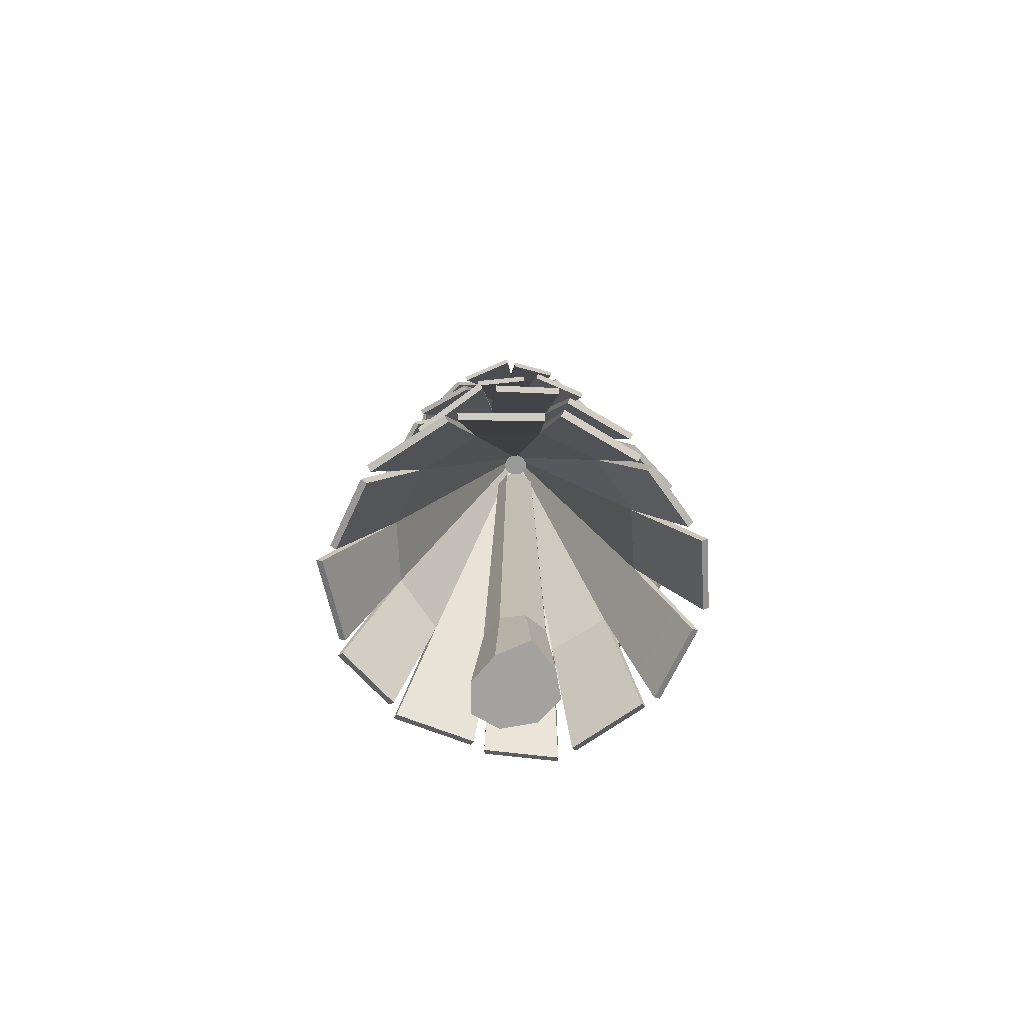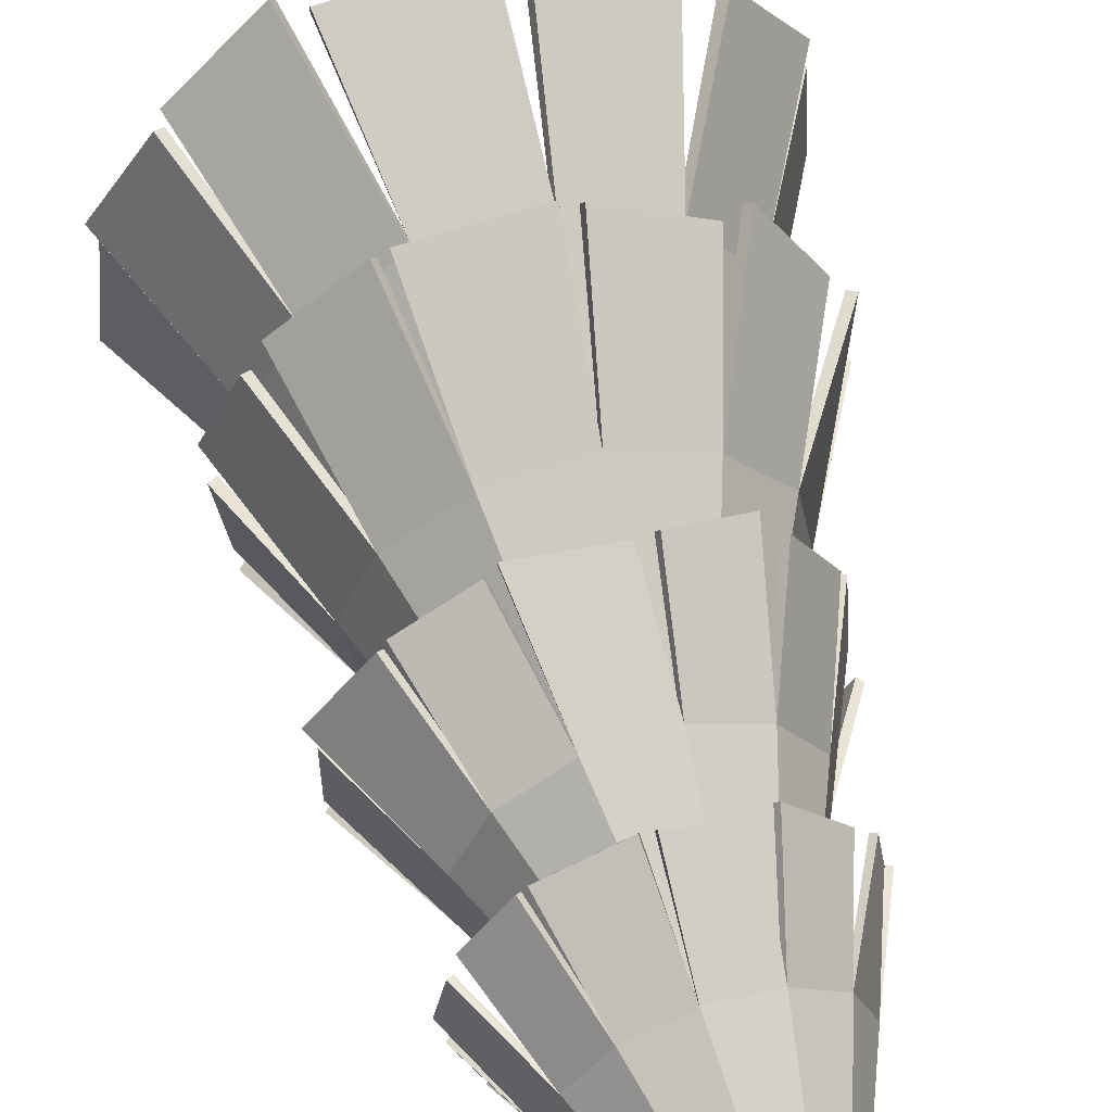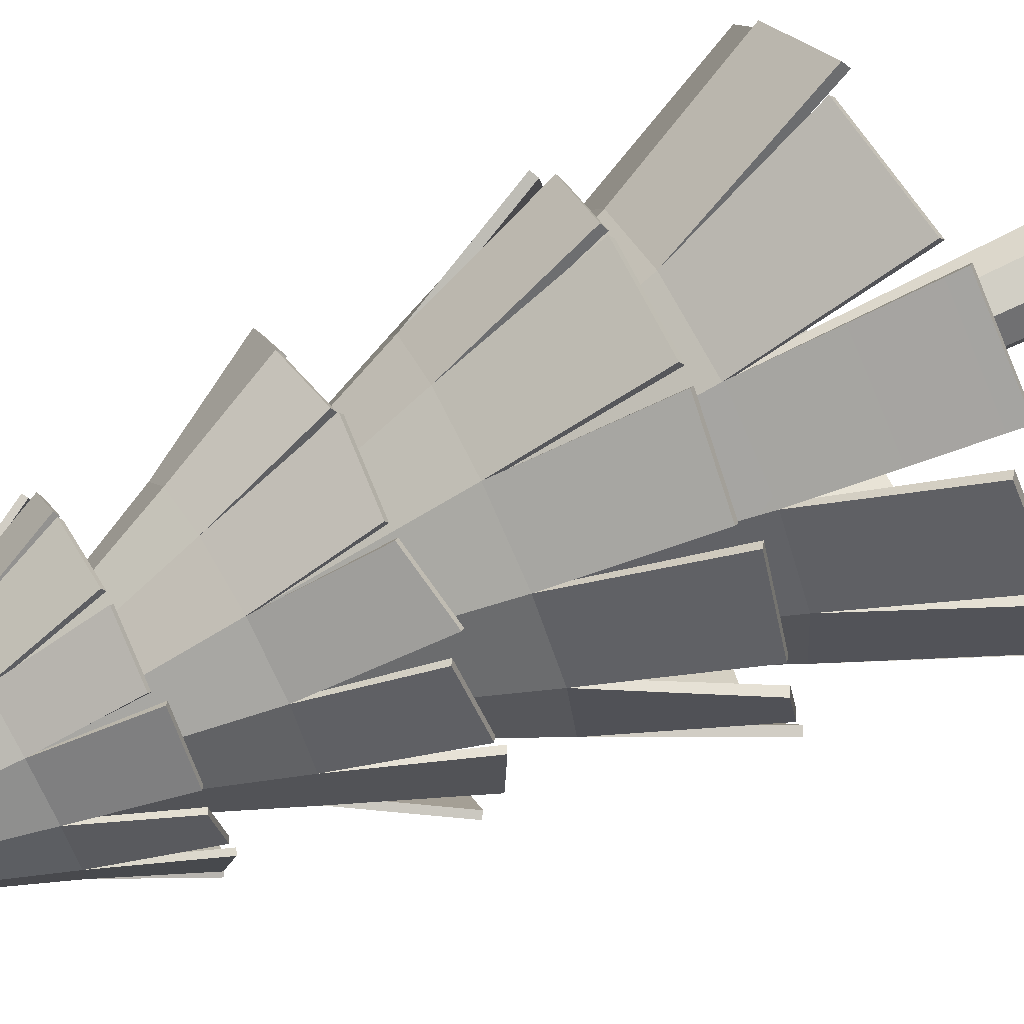
<metadata>
{"format":"obj","ext":"obj","renderer":"f3d","projection":"perspective","resolution":1024,"background":"white","views":[{"elev":-70.0,"azim":-141.3,"up":"+Y"},{"elev":57.9,"azim":166.0,"up":"+Z"},{"elev":70.9,"azim":-116.0,"up":"+Z"}]}
</metadata>
<code>
v -0.2881 -0.09542 0.05783
v -0.2299 0.6091 0.04039
v -0.2942 -0.08909 -0.2066
v -0.1911 0.6091 -0.134
v -0.0393 -0.08716 -0.2715
v -0.04039 0.6091 -0.2299
v 0.1976 -0.1104 -0.2299
v 0.134 0.6091 -0.1911
v 0.3351 -0.1284 -0.05573
v 0.2299 0.6091 -0.04039
v 0.2633 -0.1116 0.1535
v 0.1911 0.6091 0.134
v 0.0388 -0.1009 0.2794
v 0.04039 0.6091 0.2299
v -0.1861 -0.1042 0.2415
v -0.134 0.6091 0.1911
v -0.1233 3.87 -0.08647
v -0.1483 3.87 0.02606
v -0.02606 3.87 -0.1483
v 0.08647 3.87 -0.1233
v 0.1483 3.87 -0.02606
v 0.1233 3.87 0.08647
v 0.02606 3.87 0.1483
v -0.08647 3.87 0.1233
v -0.1447 1.716 1.413
v -0.03593 4.512 0.1104
v -0.9954 1.832 1.101
v -0.09478 4.511 0.0834
v -1.331 1.757 0.4492
v -0.1323 4.51 0.0306
v -1.366 1.638 -0.2457
v -0.1383 4.51 -0.03386
v -1.01 1.653 -0.9297
v -0.1113 4.509 -0.09272
v -0.4384 1.655 -1.368
v -0.05851 4.51 -0.1302
v 0.35 1.663 -1.373
v 0.005959 4.51 -0.1362
v 1.024 1.673 -1.092
v 0.06481 4.511 -0.1093
v 1.43 1.756 -0.3777
v 0.1023 4.512 -0.05646
v 1.415 1.689 0.2717
v 0.1083 4.513 0.008007
v 1.095 1.787 0.9811
v 0.08133 4.513 0.06686
v 0.5331 1.814 1.417
v 0.02853 4.513 0.1043
v -0.163 2.583 0.9964
v -0.6362 2.576 0.7793
v -0.9376 2.569 0.3547
v -0.9862 2.564 -0.1637
v -0.7691 2.562 -0.6369
v -0.3445 2.564 -0.9383
v 0.1739 2.569 -0.987
v 0.6471 2.576 -0.7699
v 0.9484 2.583 -0.3453
v 0.9971 2.588 0.173
v 0.78 2.59 0.6463
v 0.3554 2.588 0.9477
v 1.372 1.698 0.1638
v -0.8498 1.673 1.135
v -1.331 1.768 0.6232
v -1.366 1.741 -0.09506
v -1.124 1.732 -0.8411
v -0.5229 1.654 -1.325
v 0.2456 1.661 -1.426
v 0.8838 1.729 -1.102
v 1.32 1.714 -0.4858
v 1.127 1.778 0.852
v 0.6584 1.691 1.352
v -0.2841 1.663 1.403
v -0.1443 1.688 1.366
v -0.03008 4.466 0.07917
v -0.9572 1.801 1.076
v -0.07383 4.465 0.0591
v -1.283 1.731 0.4459
v -0.1017 4.465 0.01985
v -1.32 1.614 -0.228
v -0.1062 4.464 -0.02807
v -0.9796 1.629 -0.8906
v -0.08611 4.464 -0.07183
v -0.4338 1.629 -1.319
v -0.04686 4.464 -0.09969
v 0.3302 1.638 -1.328
v 0.001068 4.465 -0.1042
v 0.9826 1.647 -1.067
v 0.04482 4.465 -0.08413
v 1.382 1.73 -0.3793
v 0.07268 4.466 -0.04487
v 1.37 1.664 0.2524
v 0.07717 4.466 0.003052
v 1.068 1.758 0.9429
v 0.05711 4.467 0.04681
v 0.5335 1.786 1.369
v 0.01785 4.466 0.07467
v -0.1533 2.558 0.949
v -0.6053 2.55 0.7427
v -0.8922 2.543 0.3392
v -0.9379 2.54 -0.1556
v -0.7305 2.538 -0.6066
v -0.3269 2.539 -0.8927
v 0.1662 2.544 -0.9389
v 0.6158 2.55 -0.733
v 0.9025 2.557 -0.3305
v 0.9496 2.563 0.1636
v 0.7429 2.564 0.616
v 0.3406 2.561 0.9025
v 1.324 1.672 0.1622
v -0.8291 1.649 1.091
v -1.293 1.737 0.5984
v -1.317 1.715 -0.09836
v -1.079 1.708 -0.8233
v -0.4929 1.631 -1.286
v 0.2501 1.636 -1.377
v 0.864 1.704 -1.058
v 1.279 1.688 -0.4608
v 1.083 1.753 0.8328
v 0.6316 1.662 1.314
v -0.2634 1.639 1.359
v 0.02481 2.706 -1.192
v 0.03037 5.189 -0.147
v 0.787 2.811 -0.9812
v 0.08341 5.189 -0.1274
v 1.123 2.765 -0.4344
v 0.1196 5.19 -0.08395
v 1.199 2.685 0.172
v 0.1292 5.191 -0.02825
v 0.9348 2.723 0.7905
v 0.1096 5.193 0.02477
v 0.4669 2.744 1.21
v 0.06616 5.195 0.06091
v -0.2192 2.757 1.266
v 0.01045 5.196 0.07047
v -0.8244 2.761 1.067
v -0.0426 5.197 0.0509
v -1.226 2.812 0.4699
v -0.07875 5.196 0.007433
v -1.256 2.732 -0.09379
v -0.08834 5.194 -0.04827
v -1.025 2.791 -0.7358
v -0.06879 5.192 -0.1013
v -0.565 2.796 -1.153
v -0.02534 5.19 -0.1374
v 0.0727 3.476 -0.8605
v 0.4992 3.474 -0.7031
v 0.79 3.48 -0.3535
v 0.8671 3.492 0.09441
v 0.7099 3.508 0.5208
v 0.3605 3.523 0.8114
v -0.08753 3.533 0.8882
v -0.5141 3.535 0.7308
v -0.8048 3.529 0.3813
v -0.8819 3.516 -0.06662
v -0.7247 3.501 -0.493
v -0.3753 3.486 -0.7836
v -1.212 2.743 -0.003139
v 0.6571 2.672 -0.9959
v 1.111 2.769 -0.5861
v 1.189 2.769 0.03746
v 1.029 2.789 0.703
v 0.5376 2.741 1.167
v -0.1247 2.756 1.306
v -0.7017 2.809 1.065
v -1.123 2.778 0.5581
v -1.044 2.788 -0.621
v -0.6704 2.692 -1.085
v 0.1466 2.659 -1.191
v 0.02749 2.683 -1.15
v 0.02716 5.15 -0.1179
v 0.7552 2.785 -0.956
v 0.06659 5.15 -0.1033
v 1.081 2.743 -0.4274
v 0.09347 5.151 -0.071
v 1.158 2.664 0.1605
v 0.1006 5.152 -0.02958
v 0.9059 2.701 0.7593
v 0.08606 5.153 0.009836
v 0.4596 2.72 1.169
v 0.05376 5.154 0.0367
v -0.205 2.733 1.227
v 0.01234 5.155 0.04381
v -0.7904 2.737 1.043
v -0.02709 5.156 0.02925
v -1.184 2.789 0.469
v -0.05397 5.155 -0.003057
v -1.216 2.71 -0.07913
v -0.0611 5.154 -0.04447
v -0.9989 2.767 -0.7034
v -0.04657 5.152 -0.08389
v -0.5623 2.773 -1.111
v -0.01426 5.151 -0.1108
v 0.06732 3.455 -0.8177
v 0.4746 3.452 -0.6682
v 0.7514 3.458 -0.3361
v 0.8245 3.471 0.09146
v 0.6741 3.486 0.4978
v 0.342 3.5 0.7737
v -0.08416 3.509 0.8467
v -0.4894 3.511 0.6974
v -0.766 3.505 0.3663
v -0.8401 3.494 -0.06068
v -0.6905 3.478 -0.4682
v -0.3595 3.463 -0.7443
v -1.17 2.72 -0.004067
v 0.642 2.653 -0.9551
v 1.079 2.743 -0.5609
v 1.147 2.747 0.04444
v 0.9879 2.767 0.6915
v 0.5087 2.719 1.136
v -0.132 2.733 1.265
v -0.6875 2.786 1.025
v -1.089 2.754 0.5345
v -1.004 2.766 -0.6064
v -0.6446 2.667 -1.052
v 0.1314 2.639 -1.15
v -0.8671 3.861 0.3404
v -0.1445 5.905 0.05908
v -0.9637 3.965 -0.2913
v -0.1474 5.906 0.01331
v -0.6678 3.949 -0.7214
v -0.1271 5.908 -0.02778
v -0.2413 3.904 -0.9794
v -0.089 5.912 -0.05317
v 0.3037 3.949 -0.9863
v -0.04326 5.914 -0.05607
v 0.7685 3.971 -0.7767
v -0.002173 5.916 -0.0357
v 1.036 3.972 -0.2865
v 0.02326 5.917 0.002493
v 1.088 3.959 0.228
v 0.02621 5.915 0.04826
v 0.7761 3.976 0.7234
v 0.005907 5.913 0.08935
v 0.3697 3.894 0.9293
v -0.03222 5.91 0.1147
v -0.1841 3.927 0.9705
v -0.07796 5.907 0.1176
v -0.6454 3.926 0.7672
v -0.119 5.905 0.09727
v -0.6524 4.496 0.2163
v -0.6762 4.506 -0.1517
v -0.5129 4.526 -0.4821
v -0.2063 4.551 -0.6863
v 0.1615 4.573 -0.7096
v 0.4919 4.588 -0.5458
v 0.6964 4.591 -0.2387
v 0.7202 4.581 0.1293
v 0.5569 4.561 0.4598
v 0.2503 4.537 0.664
v -0.1175 4.514 0.6873
v -0.4479 4.499 0.5234
v 0.422 3.907 0.8667
v -0.929 3.85 -0.194
v -0.7766 3.948 -0.6628
v -0.3398 3.968 -0.9259
v 0.2063 4.001 -1.026
v 0.7137 3.968 -0.8153
v 1.034 3.974 -0.3694
v 1.045 4 0.1391
v 0.8083 3.953 0.6172
v -0.09245 3.927 0.9472
v -0.5577 3.841 0.8199
v -0.9053 3.825 0.2484
v -0.8362 3.844 0.3239
v -0.121 5.874 0.05083
v -0.934 3.944 -0.2767
v -0.1232 5.875 0.0168
v -0.6483 3.931 -0.6931
v -0.1081 5.877 -0.01374
v -0.2359 3.886 -0.9457
v -0.07976 5.879 -0.03262
v 0.2904 3.93 -0.9551
v -0.04576 5.881 -0.03478
v 0.7411 3.95 -0.7585
v -0.01521 5.882 -0.01963
v 1.003 3.952 -0.2847
v 0.003694 5.883 0.008759
v 1.06 3.939 0.2099
v 0.005893 5.882 0.04279
v 0.7621 3.958 0.692
v -0.009204 5.88 0.07333
v 0.3678 3.877 0.8943
v -0.03755 5.878 0.09221
v -0.1681 3.908 0.94
v -0.07155 5.876 0.09437
v -0.6146 3.908 0.7507
v -0.1021 5.874 0.07922
v -0.6185 4.48 0.2057
v -0.6418 4.489 -0.1455
v -0.4868 4.507 -0.4599
v -0.1939 4.532 -0.6543
v 0.1567 4.554 -0.6762
v 0.4705 4.568 -0.5203
v 0.665 4.571 -0.2282
v 0.6878 4.562 0.1214
v 0.5334 4.543 0.4353
v 0.2414 4.519 0.6304
v -0.1099 4.497 0.6532
v -0.4236 4.482 0.4982
v 0.4079 3.889 0.8354
v -0.8933 3.835 -0.1967
v -0.7469 3.927 -0.6482
v -0.3203 3.95 -0.8976
v 0.2118 3.983 -0.9918
v 0.7005 3.949 -0.7841
v 1.007 3.954 -0.3512
v 1.011 3.98 0.1408
v 0.7801 3.934 0.5991
v -0.09427 3.911 0.9122
v -0.5417 3.823 0.7895
v -0.8696 3.81 0.2457
v -0.0842 4.962 -0.8143
v -0.07 6.826 0.01372
v 0.4385 5.072 -0.7775
v 0.7362 5.053 -0.4657
v 0.8738 4.997 -0.0802
v 0.7845 5 0.3624
v 0.535 4.983 0.7019
v 0.09297 4.953 0.8331
v -0.3311 4.925 0.785
v -0.6789 4.945 0.4495
v -0.7726 4.896 0.08205
v -0.7127 4.956 -0.3694
v -0.4696 4.989 -0.7059
v -0.04662 5.475 -0.5853
v 0.2545 5.496 -0.5404
v 0.4928 5.511 -0.3508
v 0.6045 5.519 -0.06722
v 0.5596 5.515 0.2343
v 0.3702 5.503 0.473
v 0.08701 5.483 0.5849
v -0.2141 5.463 0.54
v -0.4524 5.447 0.3503
v -0.5641 5.44 0.06677
v -0.5192 5.443 -0.2348
v -0.3298 5.456 -0.4734
v -0.7314 4.905 0.1357
v 0.3586 4.973 -0.7725
v 0.7075 5.057 -0.5636
v 0.8447 5.054 -0.1653
v 0.8307 5.05 0.2936
v 0.5755 4.986 0.6642
v 0.1603 4.958 0.8459
v -0.2535 4.964 0.7679
v -0.5976 4.926 0.4925
v -0.7095 4.951 -0.2915
v -0.5237 4.913 -0.649
v -0.001887 4.938 -0.8312
v -0.07547 4.947 -0.7876
v -0.06778 6.793 0.01343
v 0.4225 5.053 -0.7572
v 0.7108 5.036 -0.4559
v 0.8464 4.98 -0.08265
v 0.7624 4.985 0.3454
v 0.5257 4.967 0.6755
v 0.09804 4.939 0.8049
v -0.3108 4.911 0.7643
v -0.6504 4.931 0.4426
v -0.7433 4.883 0.08571
v -0.69 4.941 -0.3522
v -0.4608 4.974 -0.6792
v -0.04318 5.461 -0.557
v 0.2443 5.479 -0.5147
v 0.471 5.494 -0.3345
v 0.5771 5.502 -0.06378
v 0.534 5.499 0.2236
v 0.3539 5.487 0.4502
v 0.08465 5.469 0.5565
v -0.2013 5.449 0.514
v -0.4277 5.434 0.3345
v -0.5346 5.428 0.06444
v -0.4922 5.43 -0.2236
v -0.3129 5.442 -0.4503
v -0.7029 4.892 0.1288
v 0.3554 4.958 -0.7442
v 0.6915 5.038 -0.5433
v 0.8193 5.037 -0.1554
v 0.8033 5.034 0.2912
v 0.5534 4.97 0.6472
v 0.1511 4.942 0.8196
v -0.2484 4.95 0.7397
v -0.5773 4.913 0.4718
v -0.6802 4.939 -0.2878
v -0.5011 4.898 -0.6318
v -0.005157 4.923 -0.8028
f 1 2 4 3
f 3 4 6 5
f 5 6 8 7
f 7 8 10 9
f 9 10 12 11
f 11 12 14 13
f 12 10 21 22
f 13 14 16 15
f 15 16 2 1
f 1 3 5 7 9 11 13 15
f 17 18 24 23 22 21 20 19
f 2 16 24 18
f 4 2 18 17
f 8 6 19 20
f 14 12 22 23
f 10 8 20 21
f 16 14 23 24
f 6 4 17 19
f 49 26 28 50
f 50 28 30 51
f 51 30 32 52
f 52 32 34 53
f 53 34 36 54
f 54 36 38 55
f 55 38 40 56
f 56 40 42 57
f 57 42 44 58
f 58 44 46 59
f 28 26 48 46 44 42 40 38 36 34 32 30
f 59 46 48 60
f 60 48 26 49
f 47 60 49 25
f 45 59 60 71
f 43 58 59 70
f 41 57 58 61
f 39 56 57 69
f 37 55 56 68
f 35 54 55 67
f 33 53 54 66
f 31 52 53 65
f 29 51 52 64
f 27 50 51 63
f 72 49 50 62
f 97 98 76 74
f 98 99 78 76
f 99 100 80 78
f 100 101 82 80
f 101 102 84 82
f 102 103 86 84
f 103 104 88 86
f 104 105 90 88
f 105 106 92 90
f 106 107 94 92
f 76 78 80 82 84 86 88 90 92 94 96 74
f 107 108 96 94
f 108 97 74 96
f 95 73 97 108
f 93 119 108 107
f 91 118 107 106
f 89 109 106 105
f 87 117 105 104
f 85 116 104 103
f 83 115 103 102
f 81 114 102 101
f 79 113 101 100
f 77 112 100 99
f 75 111 99 98
f 120 110 98 97
f 72 62 110 120
f 50 27 75 98
f 27 63 111 75
f 51 29 77 99
f 29 64 112 77
f 52 31 79 100
f 31 65 113 79
f 53 33 81 101
f 33 66 114 81
f 54 35 83 102
f 35 67 115 83
f 55 37 85 103
f 37 68 116 85
f 56 39 87 104
f 39 69 117 87
f 57 41 89 105
f 41 61 109 89
f 58 43 91 106
f 43 70 118 91
f 59 45 93 107
f 45 71 119 93
f 60 47 95 108
f 47 25 73 95
f 25 49 97 73
f 61 58 106 109
f 62 50 98 110
f 63 51 99 111
f 64 52 100 112
f 65 53 101 113
f 66 54 102 114
f 67 55 103 115
f 68 56 104 116
f 69 57 105 117
f 70 59 107 118
f 71 60 108 119
f 49 72 120 97
f 145 122 124 146
f 146 124 126 147
f 147 126 128 148
f 148 128 130 149
f 149 130 132 150
f 150 132 134 151
f 151 134 136 152
f 152 136 138 153
f 153 138 140 154
f 154 140 142 155
f 124 122 144 142 140 138 136 134 132 130 128 126
f 155 142 144 156
f 156 144 122 145
f 143 156 145 121
f 141 155 156 167
f 139 154 155 166
f 137 153 154 157
f 135 152 153 165
f 133 151 152 164
f 131 150 151 163
f 129 149 150 162
f 127 148 149 161
f 125 147 148 160
f 123 146 147 159
f 168 145 146 158
f 193 194 172 170
f 194 195 174 172
f 195 196 176 174
f 196 197 178 176
f 197 198 180 178
f 198 199 182 180
f 199 200 184 182
f 200 201 186 184
f 201 202 188 186
f 202 203 190 188
f 172 174 176 178 180 182 184 186 188 190 192 170
f 203 204 192 190
f 204 193 170 192
f 191 169 193 204
f 189 215 204 203
f 187 214 203 202
f 185 205 202 201
f 183 213 201 200
f 181 212 200 199
f 179 211 199 198
f 177 210 198 197
f 175 209 197 196
f 173 208 196 195
f 171 207 195 194
f 216 206 194 193
f 168 158 206 216
f 146 123 171 194
f 123 159 207 171
f 147 125 173 195
f 125 160 208 173
f 148 127 175 196
f 127 161 209 175
f 149 129 177 197
f 129 162 210 177
f 150 131 179 198
f 131 163 211 179
f 151 133 181 199
f 133 164 212 181
f 152 135 183 200
f 135 165 213 183
f 153 137 185 201
f 137 157 205 185
f 154 139 187 202
f 139 166 214 187
f 155 141 189 203
f 141 167 215 189
f 156 143 191 204
f 143 121 169 191
f 121 145 193 169
f 157 154 202 205
f 158 146 194 206
f 159 147 195 207
f 160 148 196 208
f 161 149 197 209
f 162 150 198 210
f 163 151 199 211
f 164 152 200 212
f 165 153 201 213
f 166 155 203 214
f 167 156 204 215
f 145 168 216 193
f 241 218 220 242
f 242 220 222 243
f 243 222 224 244
f 244 224 226 245
f 245 226 228 246
f 246 228 230 247
f 247 230 232 248
f 248 232 234 249
f 249 234 236 250
f 250 236 238 251
f 220 218 240 238 236 234 232 230 228 226 224 222
f 251 238 240 252
f 252 240 218 241
f 239 252 241 217
f 237 251 252 263
f 235 250 251 262
f 233 249 250 253
f 231 248 249 261
f 229 247 248 260
f 227 246 247 259
f 225 245 246 258
f 223 244 245 257
f 221 243 244 256
f 219 242 243 255
f 264 241 242 254
f 289 290 268 266
f 290 291 270 268
f 291 292 272 270
f 292 293 274 272
f 293 294 276 274
f 294 295 278 276
f 295 296 280 278
f 296 297 282 280
f 297 298 284 282
f 298 299 286 284
f 268 270 272 274 276 278 280 282 284 286 288 266
f 299 300 288 286
f 300 289 266 288
f 287 265 289 300
f 285 311 300 299
f 283 310 299 298
f 281 301 298 297
f 279 309 297 296
f 277 308 296 295
f 275 307 295 294
f 273 306 294 293
f 271 305 293 292
f 269 304 292 291
f 267 303 291 290
f 312 302 290 289
f 264 254 302 312
f 242 219 267 290
f 219 255 303 267
f 243 221 269 291
f 221 256 304 269
f 244 223 271 292
f 223 257 305 271
f 245 225 273 293
f 225 258 306 273
f 246 227 275 294
f 227 259 307 275
f 247 229 277 295
f 229 260 308 277
f 248 231 279 296
f 231 261 309 279
f 249 233 281 297
f 233 253 301 281
f 250 235 283 298
f 235 262 310 283
f 251 237 285 299
f 237 263 311 285
f 252 239 287 300
f 239 217 265 287
f 217 241 289 265
f 253 250 298 301
f 254 242 290 302
f 255 243 291 303
f 256 244 292 304
f 257 245 293 305
f 258 246 294 306
f 259 247 295 307
f 260 248 296 308
f 261 249 297 309
f 262 251 299 310
f 263 252 300 311
f 241 264 312 289
f 326 314 327
f 327 314 328
f 328 314 329
f 329 314 330
f 330 314 331
f 331 314 332
f 332 314 333
f 333 314 334
f 334 314 335
f 335 314 336
f 336 314 337
f 337 314 326
f 325 337 326 313
f 324 336 337 348
f 323 335 336 347
f 322 334 335 338
f 321 333 334 346
f 320 332 333 345
f 319 331 332 344
f 318 330 331 343
f 317 329 330 342
f 316 328 329 341
f 315 327 328 340
f 349 326 327 339
f 363 364 351
f 364 365 351
f 365 366 351
f 366 367 351
f 367 368 351
f 368 369 351
f 369 370 351
f 370 371 351
f 371 372 351
f 372 373 351
f 373 374 351
f 374 363 351
f 362 350 363 374
f 361 385 374 373
f 360 384 373 372
f 359 375 372 371
f 358 383 371 370
f 357 382 370 369
f 356 381 369 368
f 355 380 368 367
f 354 379 367 366
f 353 378 366 365
f 352 377 365 364
f 386 376 364 363
f 349 339 376 386
f 327 315 352 364
f 315 340 377 352
f 328 316 353 365
f 316 341 378 353
f 329 317 354 366
f 317 342 379 354
f 330 318 355 367
f 318 343 380 355
f 331 319 356 368
f 319 344 381 356
f 332 320 357 369
f 320 345 382 357
f 333 321 358 370
f 321 346 383 358
f 334 322 359 371
f 322 338 375 359
f 335 323 360 372
f 323 347 384 360
f 336 324 361 373
f 324 348 385 361
f 337 325 362 374
f 325 313 350 362
f 313 326 363 350
f 338 335 372 375
f 339 327 364 376
f 340 328 365 377
f 341 329 366 378
f 342 330 367 379
f 343 331 368 380
f 344 332 369 381
f 345 333 370 382
f 346 334 371 383
f 347 336 373 384
f 348 337 374 385
f 326 349 386 363

</code>
